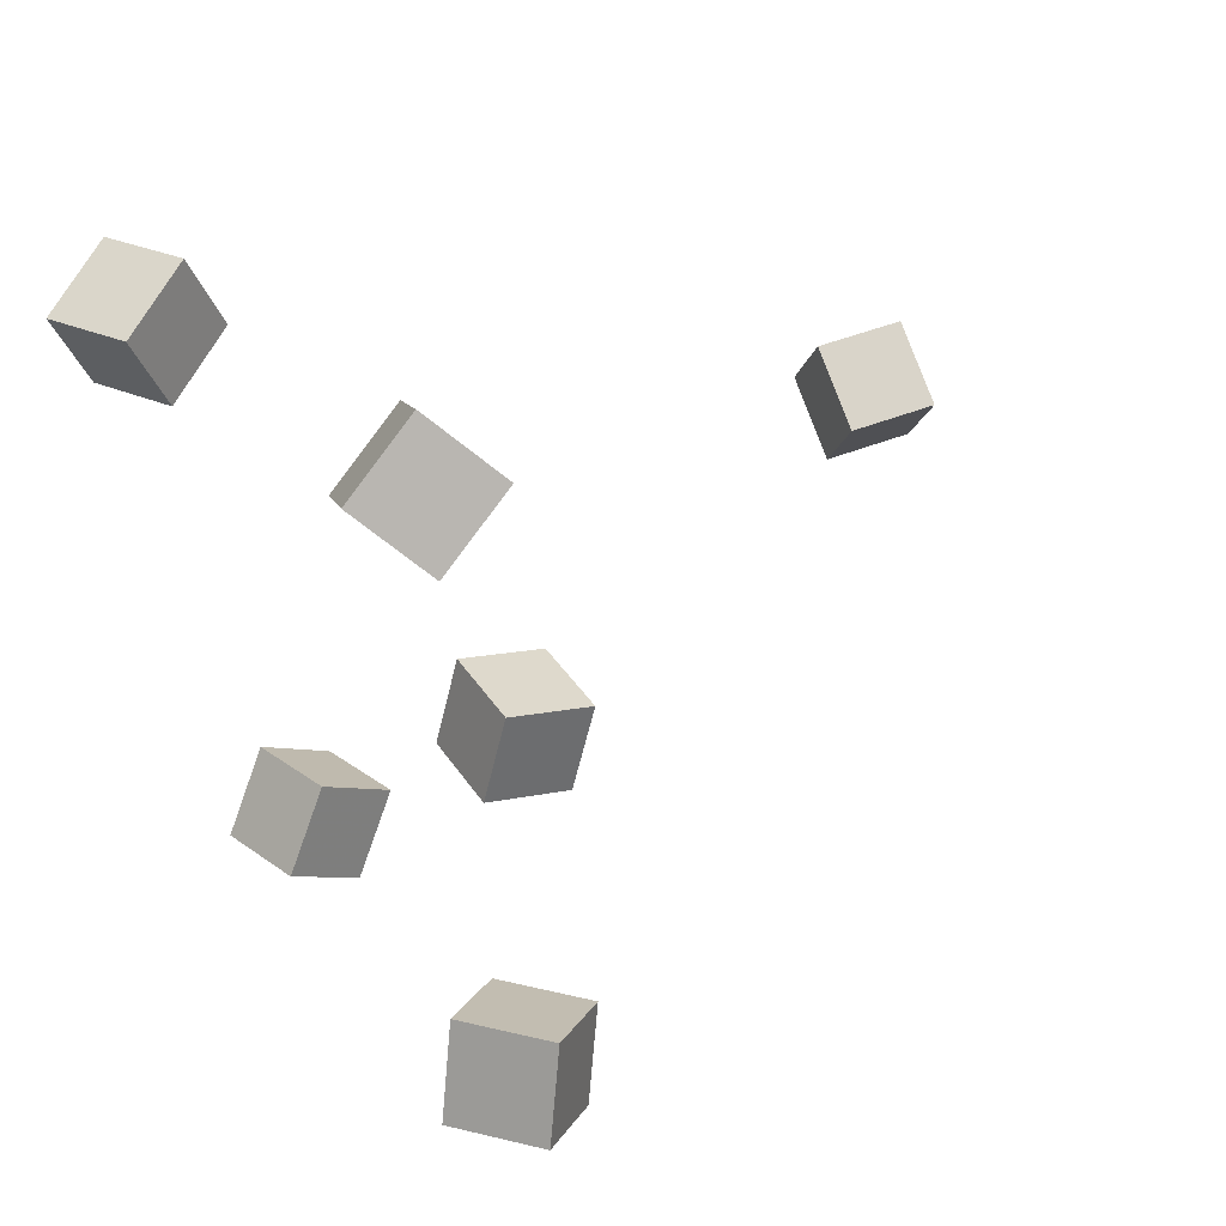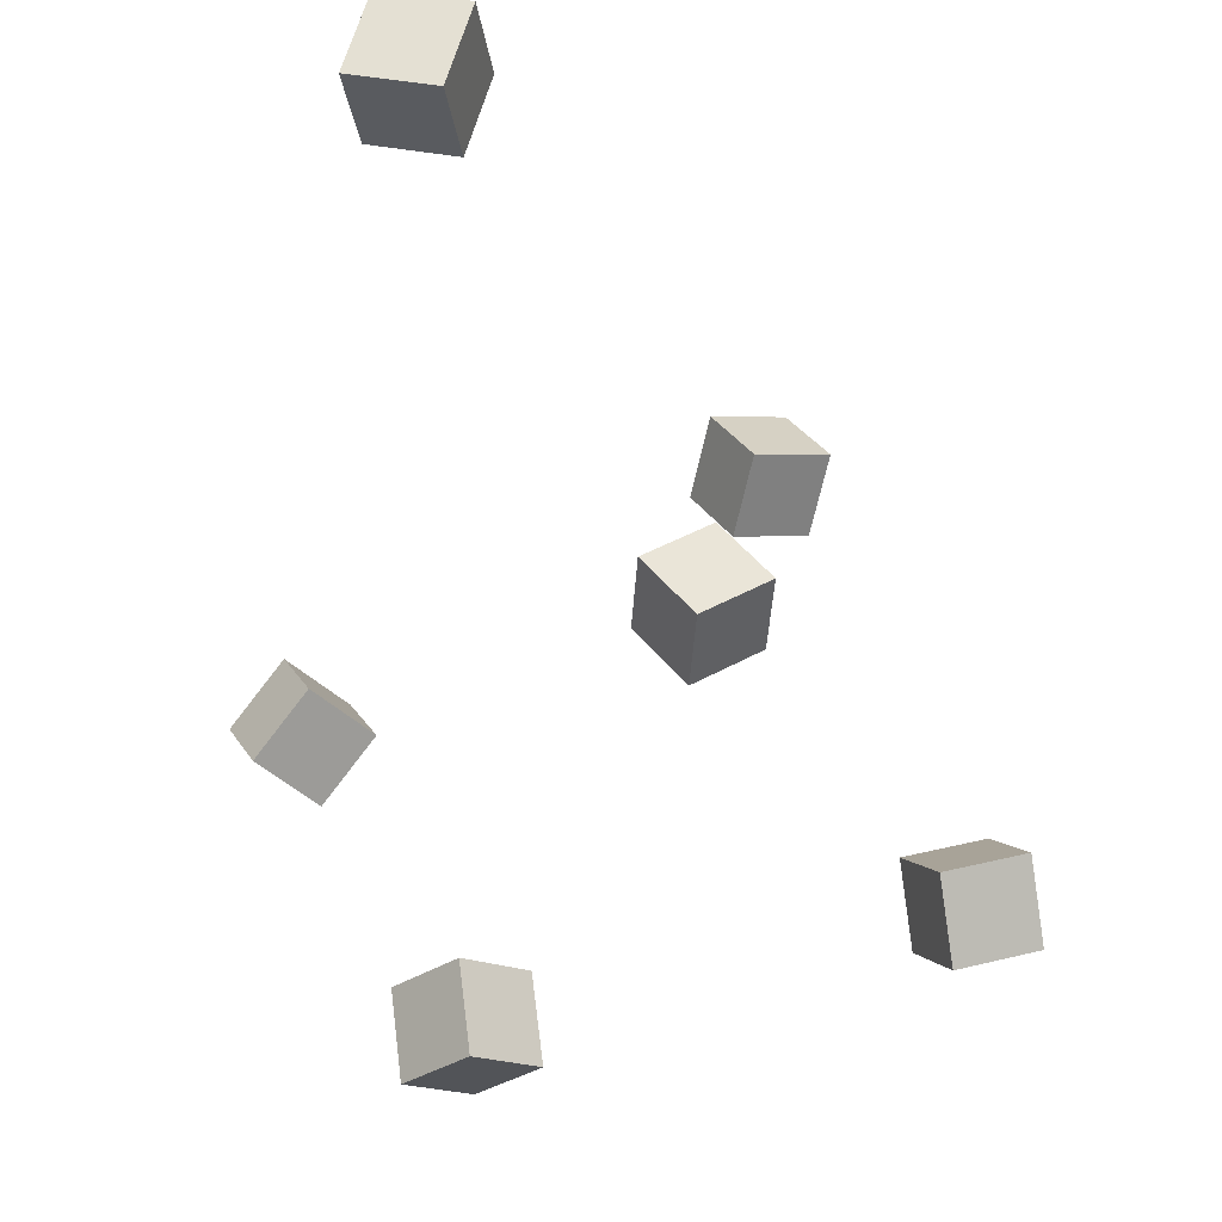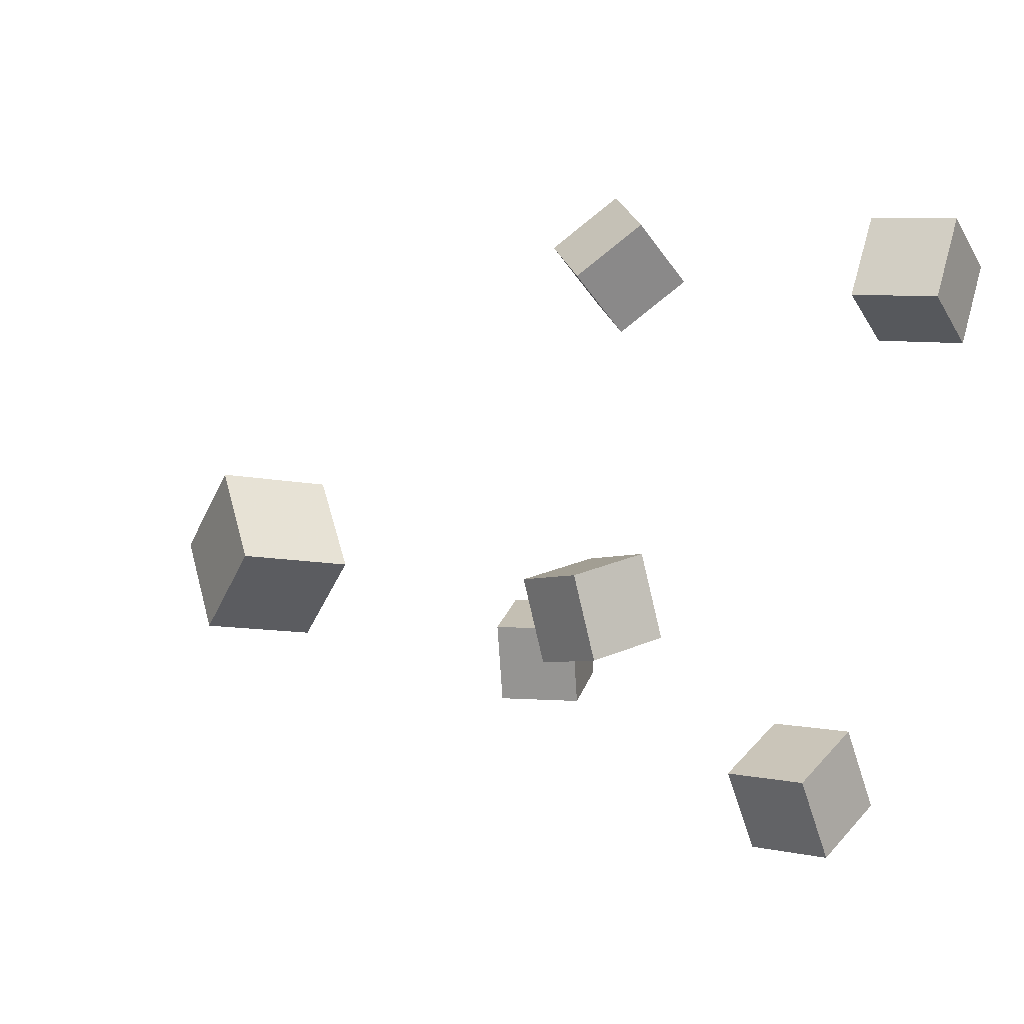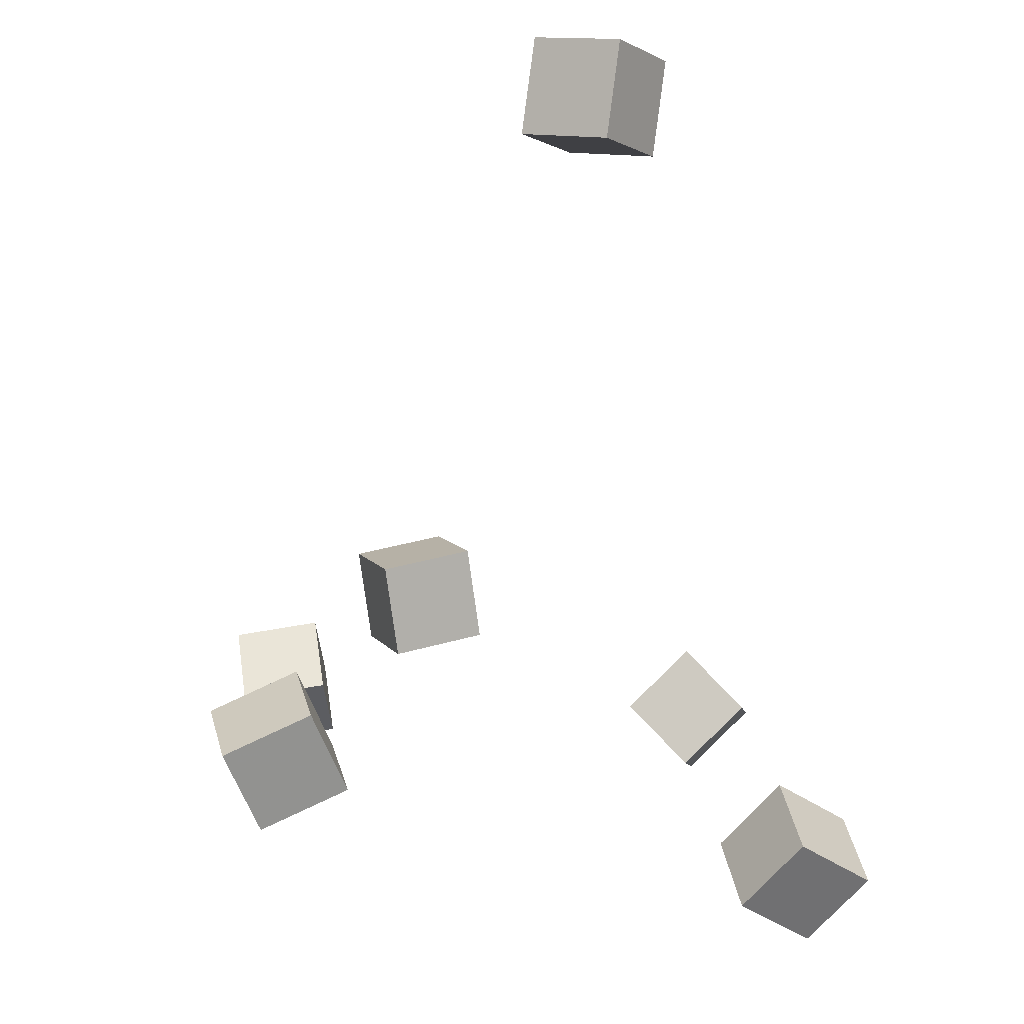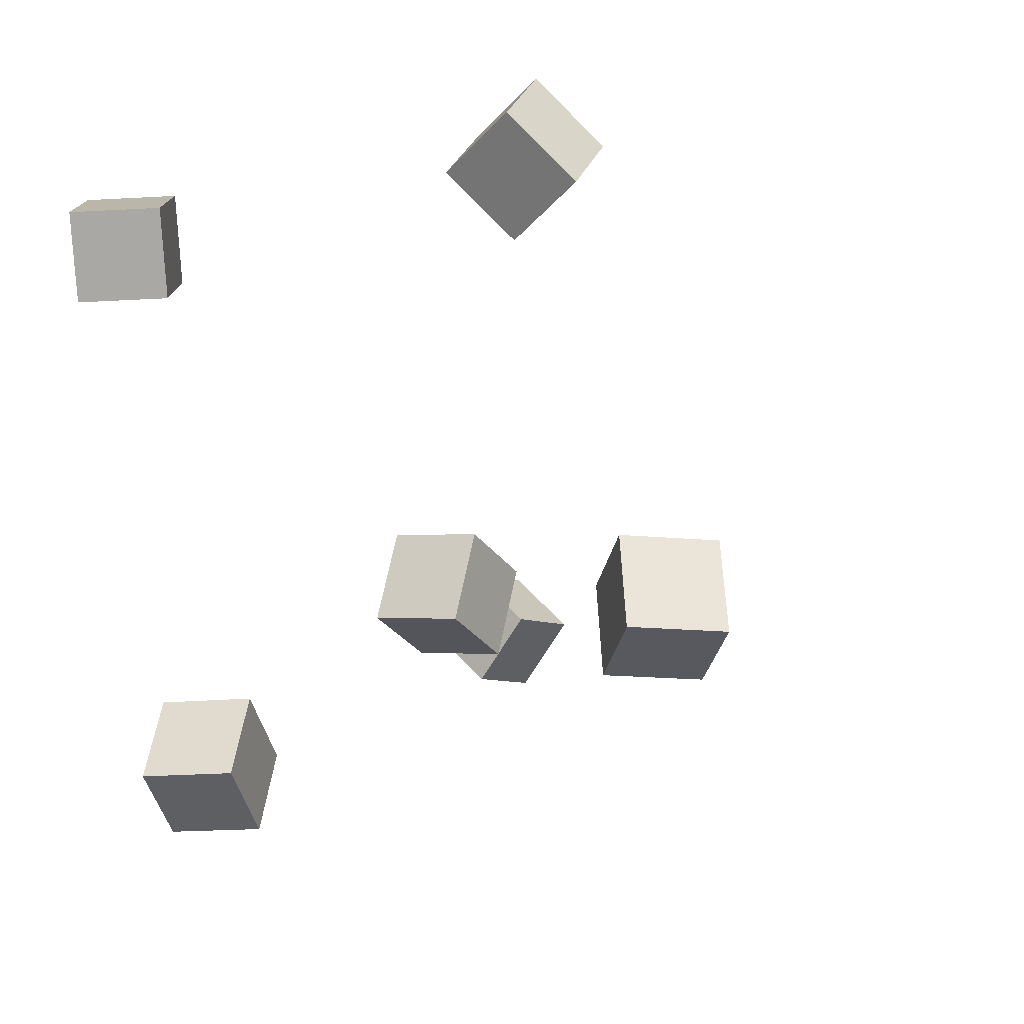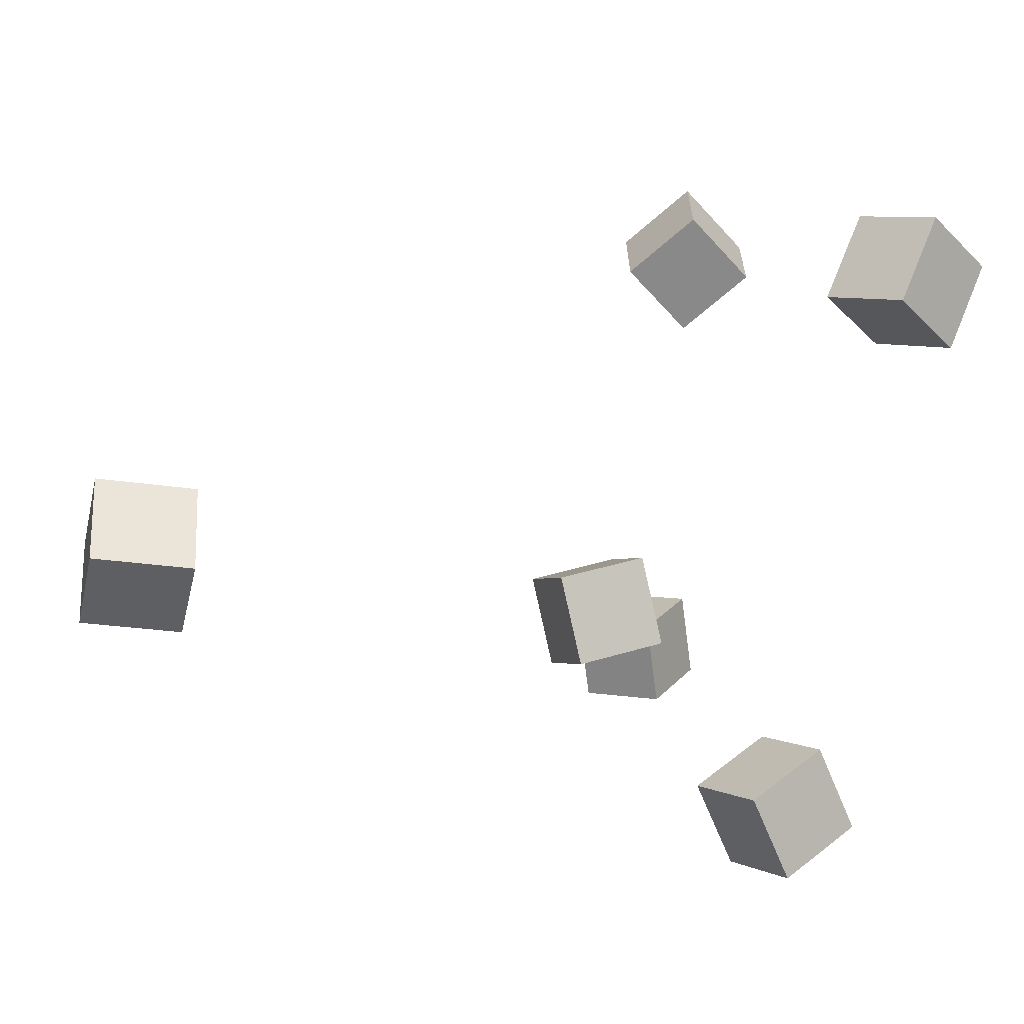
<metadata>
{"format":"obj","ext":"obj","renderer":"f3d","projection":"perspective","resolution":1024,"background":"white","views":[{"elev":30.4,"azim":71.0,"up":"+Z"},{"elev":59.3,"azim":60.9,"up":"+Y"},{"elev":4.1,"azim":-113.9,"up":"+Z"},{"elev":-1.7,"azim":-103.8,"up":"+Y"},{"elev":-16.1,"azim":40.0,"up":"+Z"},{"elev":5.3,"azim":-97.6,"up":"+Z"}]}
</metadata>
<code>
v -0.2237 0.2375 0.003064
v -0.1894 0.2356 0.0367
v -0.2268 0.285 0.008863
v -0.1924 0.2831 0.0425
v -0.1902 0.2438 -0.03078
v -0.1559 0.2419 0.002856
v -0.1933 0.2913 -0.02498
v -0.1589 0.2894 0.008655
f 1.0 7.0 5.0
f 1.0 3.0 7.0
f 1.0 4.0 3.0
f 1.0 2.0 4.0
f 3.0 8.0 7.0
f 3.0 4.0 8.0
f 5.0 7.0 8.0
f 5.0 8.0 6.0
f 1.0 5.0 6.0
f 1.0 6.0 2.0
f 2.0 6.0 8.0
f 2.0 8.0 4.0
v 0.08435 -0.05147 0.1058
v 0.0682 -0.08529 0.1358
v 0.07523 -0.01789 0.1388
v 0.05908 -0.05172 0.1688
v 0.1286 -0.05689 0.1236
v 0.1124 -0.09071 0.1535
v 0.1195 -0.02331 0.1566
v 0.1033 -0.05713 0.1865
f 9.0 15.0 13.0
f 9.0 11.0 15.0
f 9.0 12.0 11.0
f 9.0 10.0 12.0
f 11.0 16.0 15.0
f 11.0 12.0 16.0
f 13.0 15.0 16.0
f 13.0 16.0 14.0
f 9.0 13.0 14.0
f 9.0 14.0 10.0
f 10.0 14.0 16.0
f 10.0 16.0 12.0
v -0.1212 -0.1008 -0.1489
v -0.1299 -0.08082 -0.1061
v -0.1394 -0.06216 -0.1707
v -0.1481 -0.04214 -0.1279
v -0.07774 -0.08072 -0.1494
v -0.08644 -0.0607 -0.1067
v -0.09591 -0.04204 -0.1712
v -0.1046 -0.02202 -0.1285
f 17.0 23.0 21.0
f 17.0 19.0 23.0
f 17.0 20.0 19.0
f 17.0 18.0 20.0
f 19.0 24.0 23.0
f 19.0 20.0 24.0
f 21.0 23.0 24.0
f 21.0 24.0 22.0
f 17.0 21.0 22.0
f 17.0 22.0 18.0
f 18.0 22.0 24.0
f 18.0 24.0 20.0
v 0.1337 -0.04604 -0.123
v 0.124 -0.03836 -0.07667
v 0.1634 -0.008573 -0.123
v 0.1538 -0.0008887 -0.0767
v 0.1698 -0.07477 -0.1107
v 0.1602 -0.06709 -0.06439
v 0.1996 -0.03731 -0.1107
v 0.19 -0.02962 -0.06442
f 25.0 31.0 29.0
f 25.0 27.0 31.0
f 25.0 28.0 27.0
f 25.0 26.0 28.0
f 27.0 32.0 31.0
f 27.0 28.0 32.0
f 29.0 31.0 32.0
f 29.0 32.0 30.0
f 25.0 29.0 30.0
f 25.0 30.0 26.0
f 26.0 30.0 32.0
f 26.0 32.0 28.0
v -0.03981 -0.0152 -0.06261
v -0.03569 -0.005077 -0.01606
v -0.04979 0.03079 -0.07173
v -0.04567 0.04091 -0.02518
v 0.006824 -0.006279 -0.06867
v 0.01094 0.003843 -0.02212
v -0.003159 0.03971 -0.07779
v 0.0009569 0.04983 -0.03124
f 33.0 39.0 37.0
f 33.0 35.0 39.0
f 33.0 36.0 35.0
f 33.0 34.0 36.0
f 35.0 40.0 39.0
f 35.0 36.0 40.0
f 37.0 39.0 40.0
f 37.0 40.0 38.0
f 33.0 37.0 38.0
f 33.0 38.0 34.0
f 34.0 38.0 40.0
f 34.0 40.0 36.0
v -0.1384 -0.1443 0.1001
v -0.1248 -0.1645 0.1412
v -0.1634 -0.1116 0.1244
v -0.1498 -0.1318 0.1656
v -0.1001 -0.1159 0.1013
v -0.08645 -0.1361 0.1424
v -0.1251 -0.08321 0.1257
v -0.1115 -0.1034 0.1668
f 41.0 47.0 45.0
f 41.0 43.0 47.0
f 41.0 44.0 43.0
f 41.0 42.0 44.0
f 43.0 48.0 47.0
f 43.0 44.0 48.0
f 45.0 47.0 48.0
f 45.0 48.0 46.0
f 41.0 45.0 46.0
f 41.0 46.0 42.0
f 42.0 46.0 48.0
f 42.0 48.0 44.0

</code>
